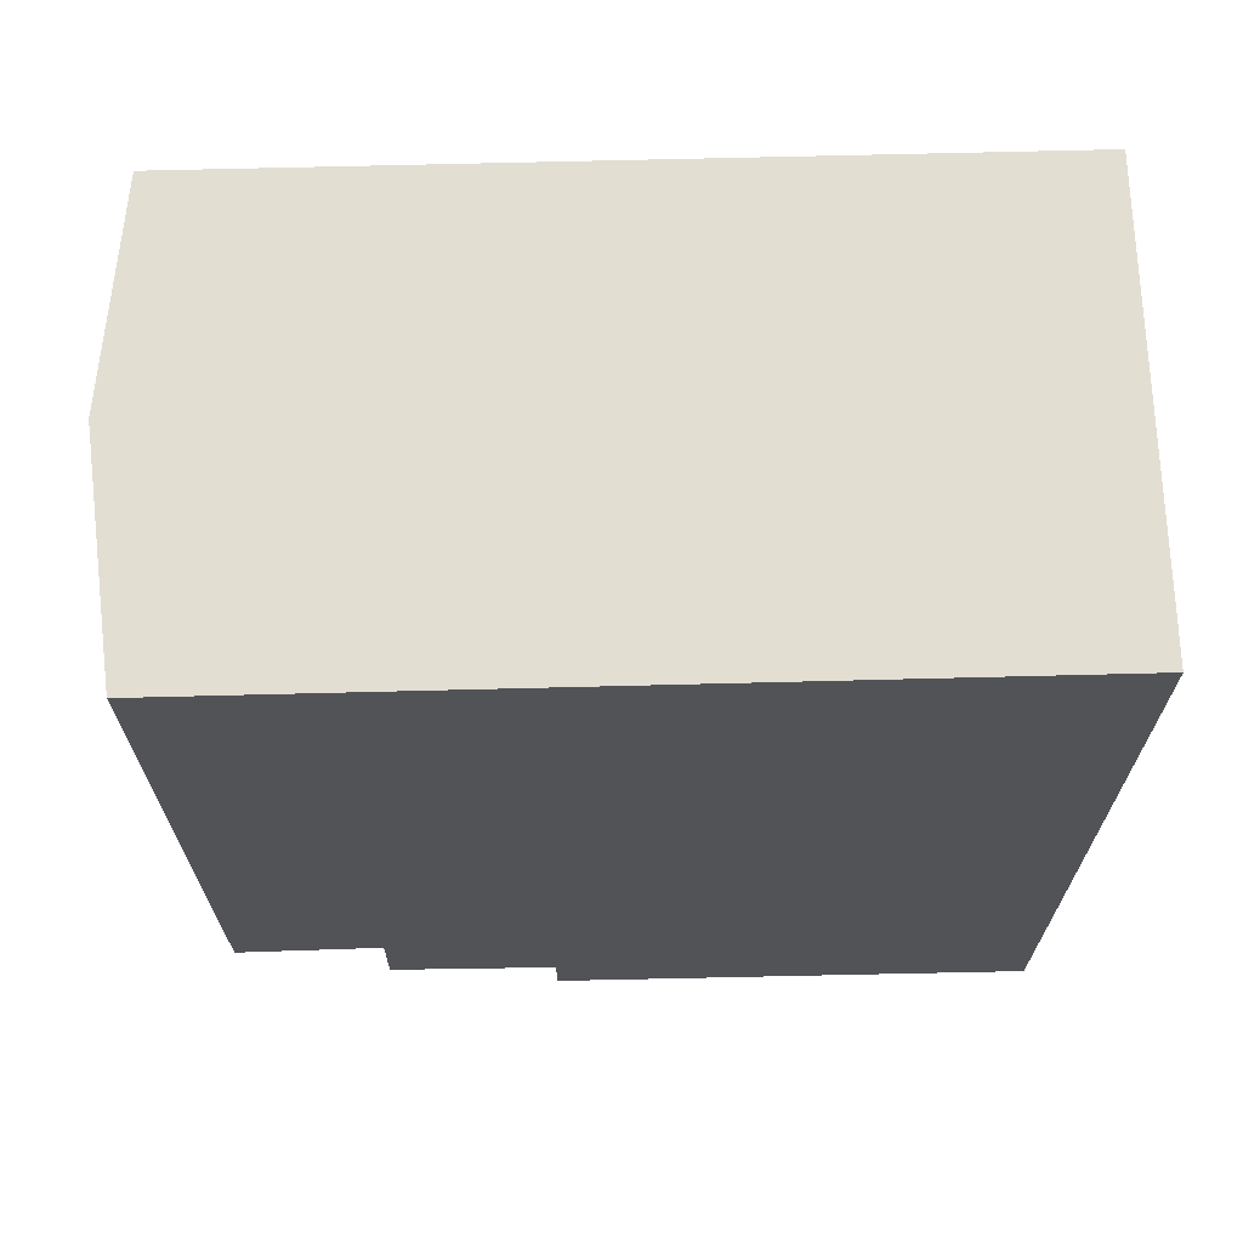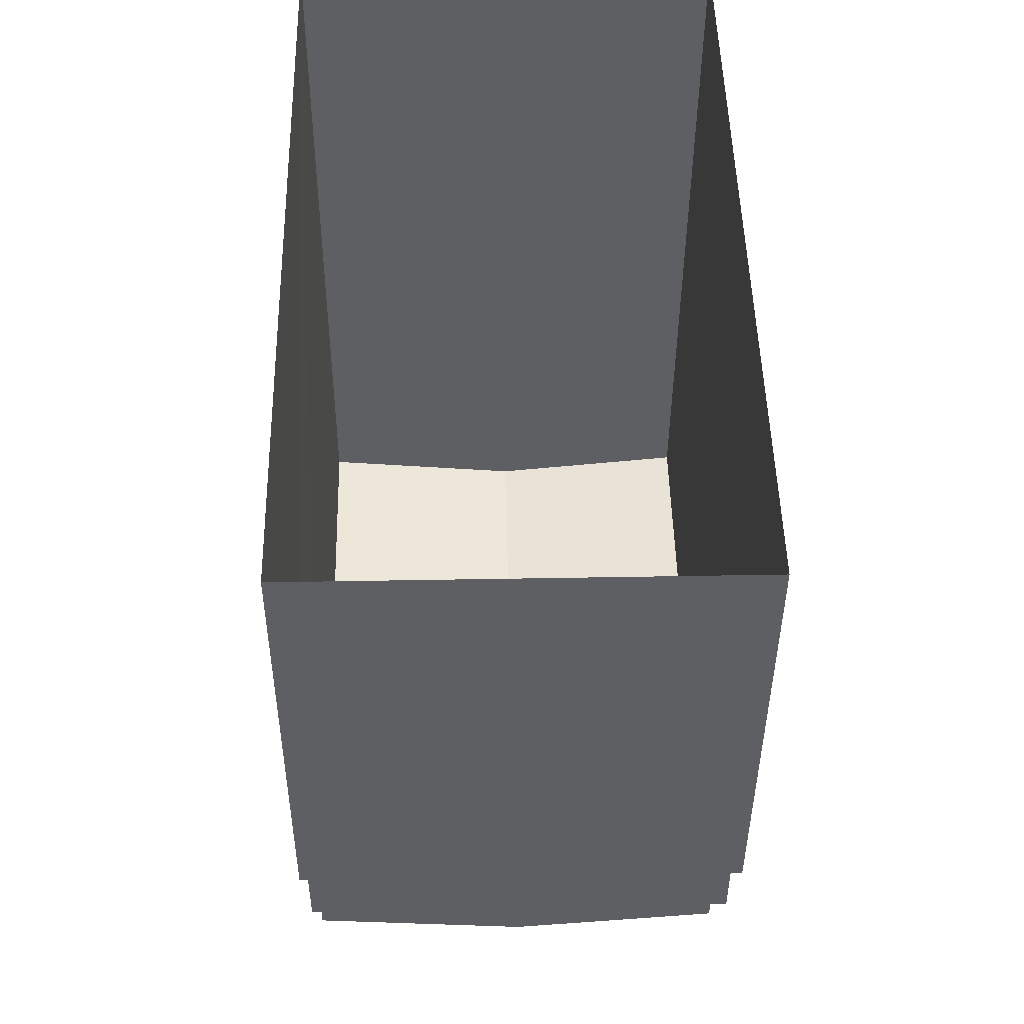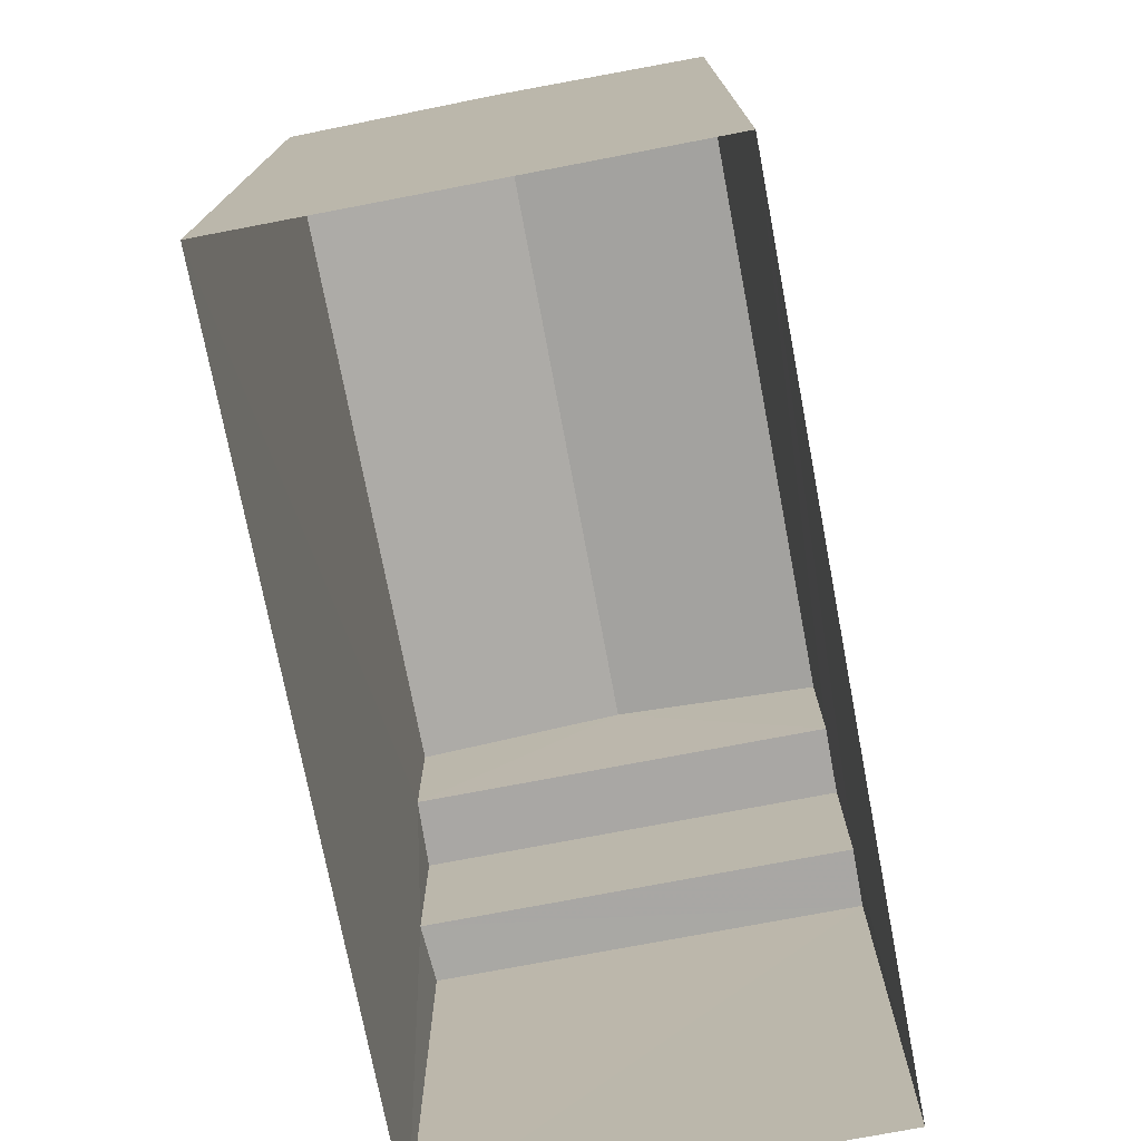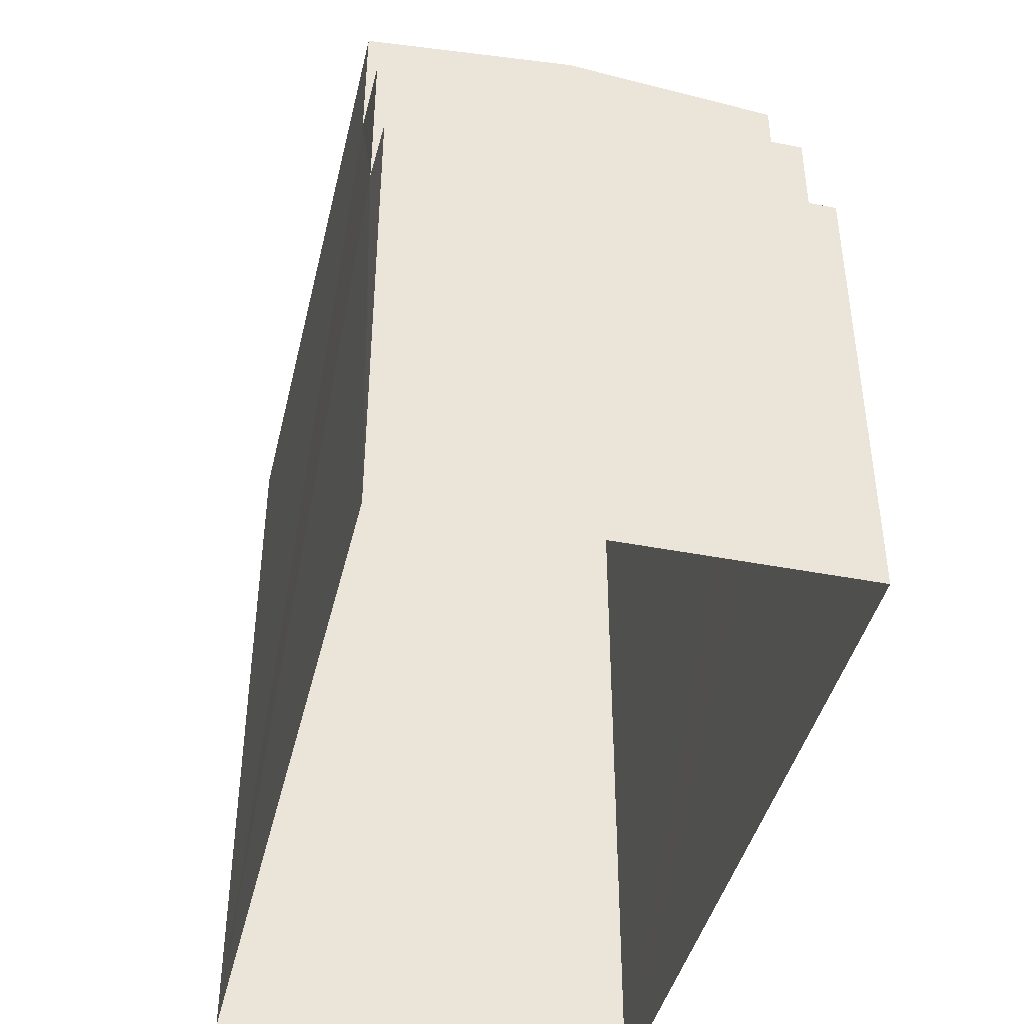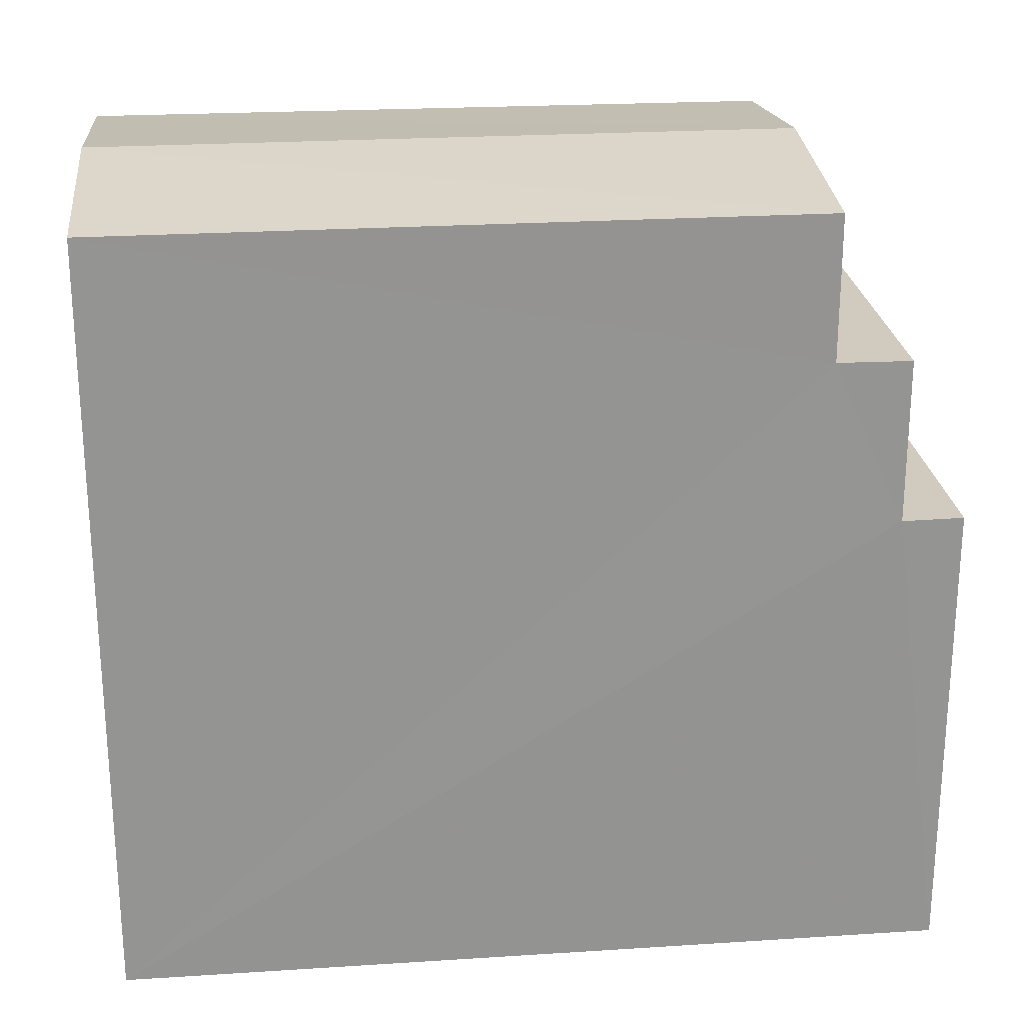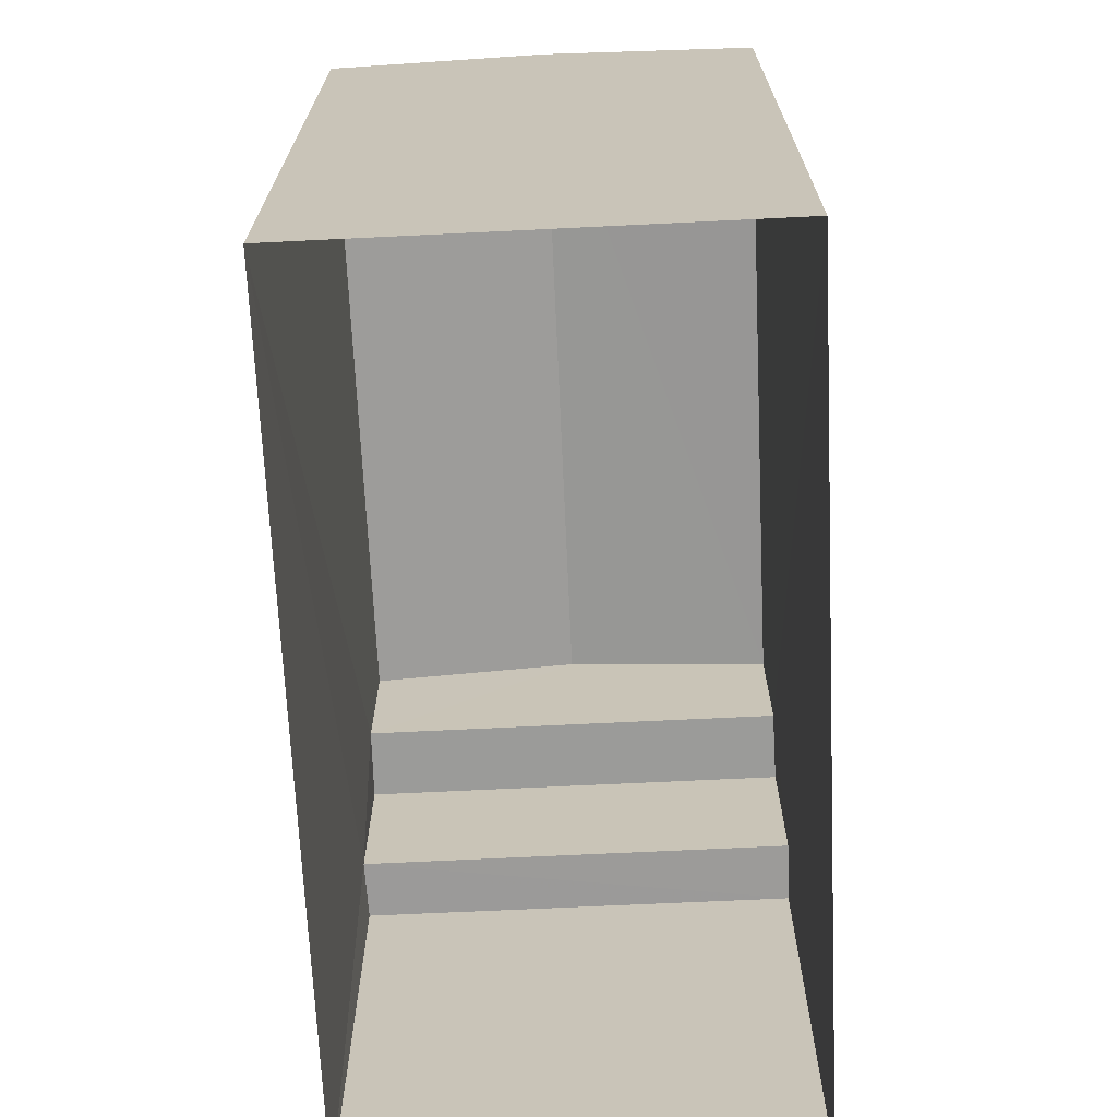
<metadata>
{"format":"obj","ext":"obj","renderer":"f3d","projection":"perspective","resolution":1024,"background":"white","views":[{"elev":66.4,"azim":88.6,"up":"+Y"},{"elev":-40.6,"azim":179.7,"up":"+Y"},{"elev":-74.8,"azim":-170.5,"up":"+Z"},{"elev":-42.2,"azim":-14.4,"up":"+Z"},{"elev":23.5,"azim":-97.2,"up":"+Z"},{"elev":-69.4,"azim":-178.6,"up":"+Z"}]}
</metadata>
<code>
v -3.728e+05 -1.046e+05 27.21
v -3.728e+05 -1.046e+05 27.21
v -3.728e+05 -1.046e+05 27.21
v -3.728e+05 -1.046e+05 27.21
v -3.728e+05 -1.046e+05 35.15
v -3.728e+05 -1.046e+05 35.15
v -3.728e+05 -1.046e+05 35.15
v -3.728e+05 -1.046e+05 35.15
v -3.728e+05 -1.046e+05 37.24
v -3.728e+05 -1.046e+05 36.94
v -3.728e+05 -1.046e+05 37.24
v -3.728e+05 -1.046e+05 36.94
v -3.728e+05 -1.046e+05 36.94
v -3.728e+05 -1.046e+05 36.94
v -3.728e+05 -1.046e+05 33.1
v -3.728e+05 -1.046e+05 33.1
v -3.728e+05 -1.046e+05 33.1
v -3.728e+05 -1.046e+05 33.1
f 1 2 3
f 4 1 3
f 5 6 7
f 5 8 6
f 9 10 11
f 9 12 10
f 11 13 9
f 11 14 13
f 15 16 17
f 15 18 16
f 13 14 8
f 14 2 8
f 6 8 18
f 18 2 1
f 18 1 16
f 8 2 18
f 16 1 4
f 17 16 4
f 13 8 9
f 8 5 9
f 5 12 9
f 10 3 11
f 3 2 11
f 2 14 11
f 10 12 5
f 10 5 3
f 3 15 4
f 5 7 15
f 4 15 17
f 3 5 15
f 15 7 6
f 18 15 6

</code>
